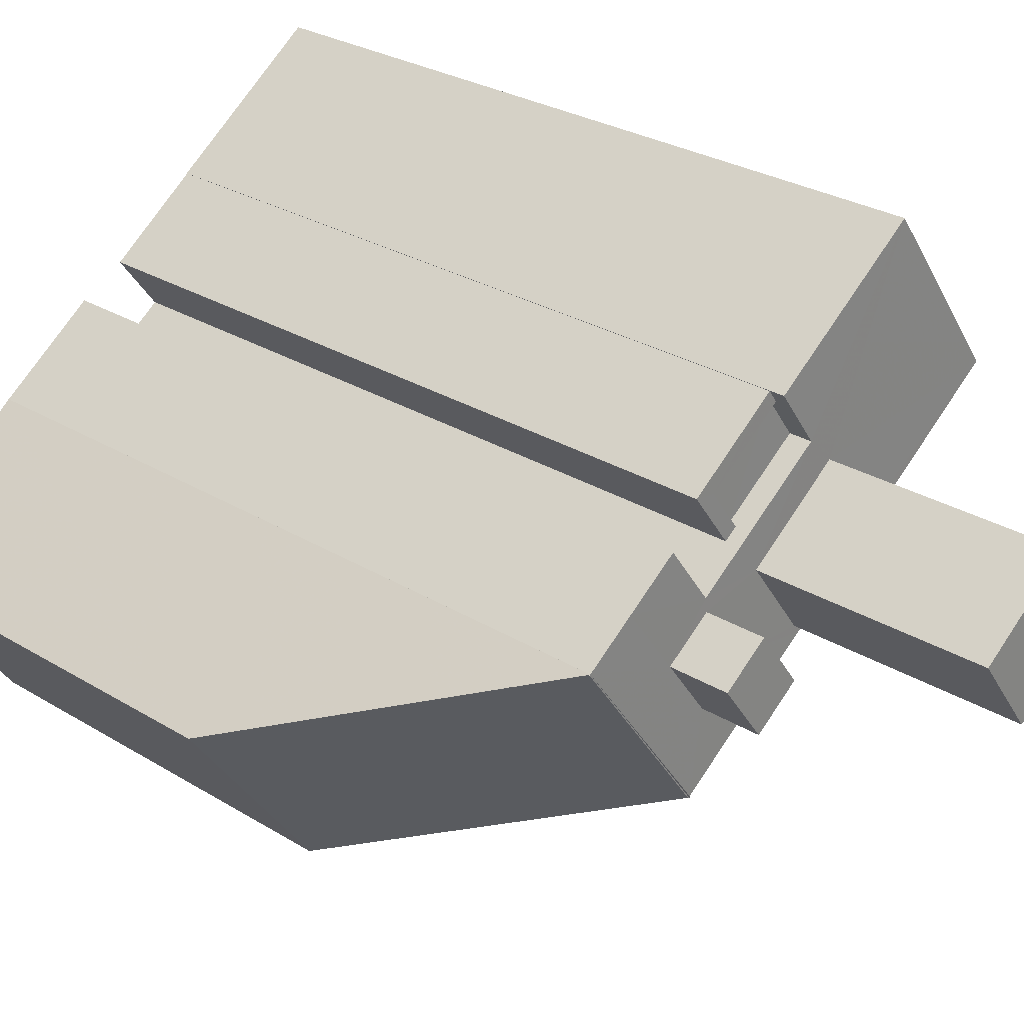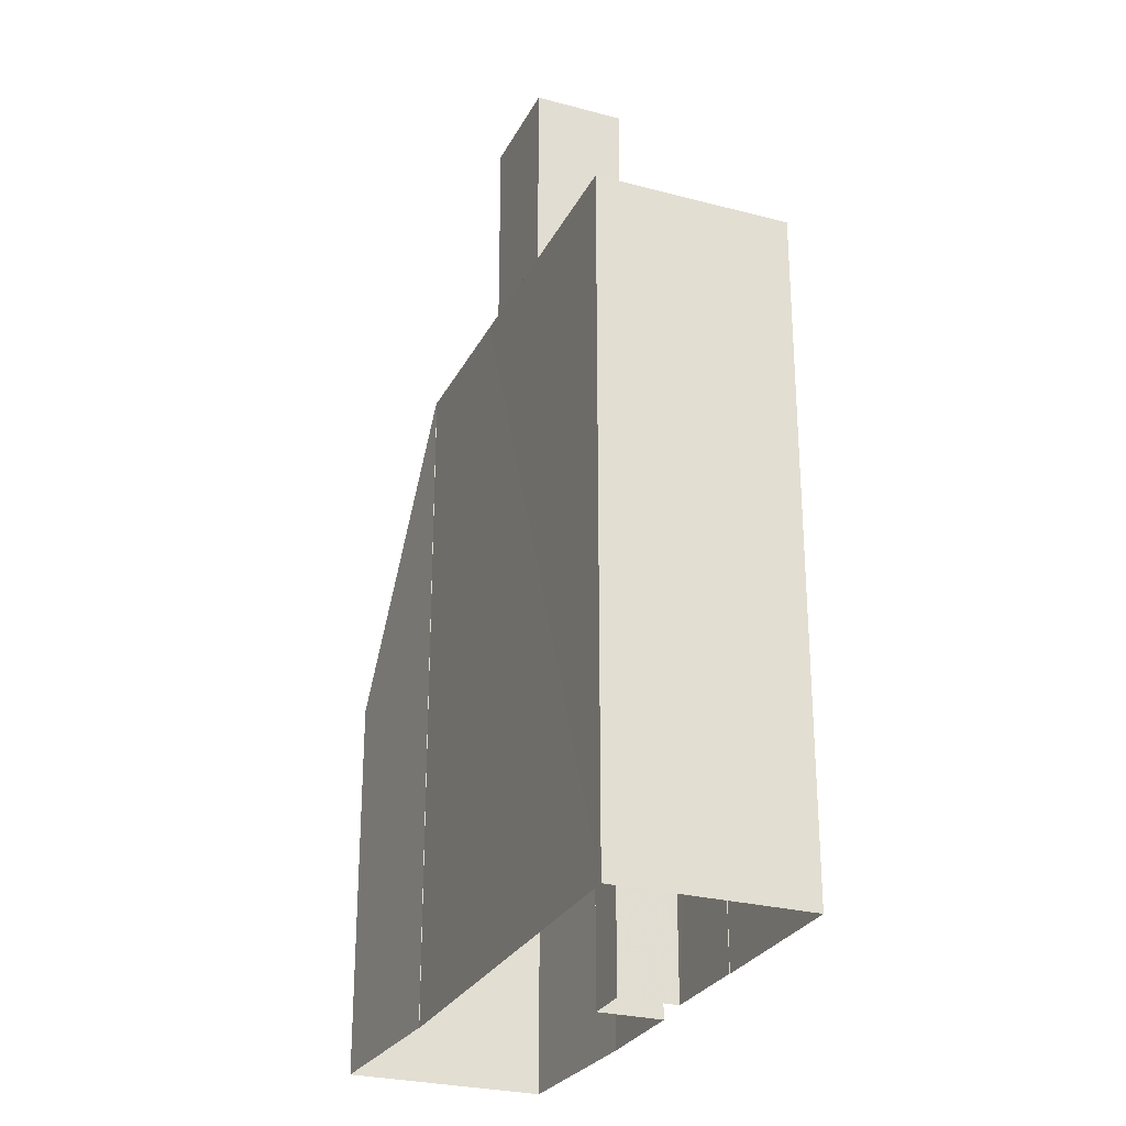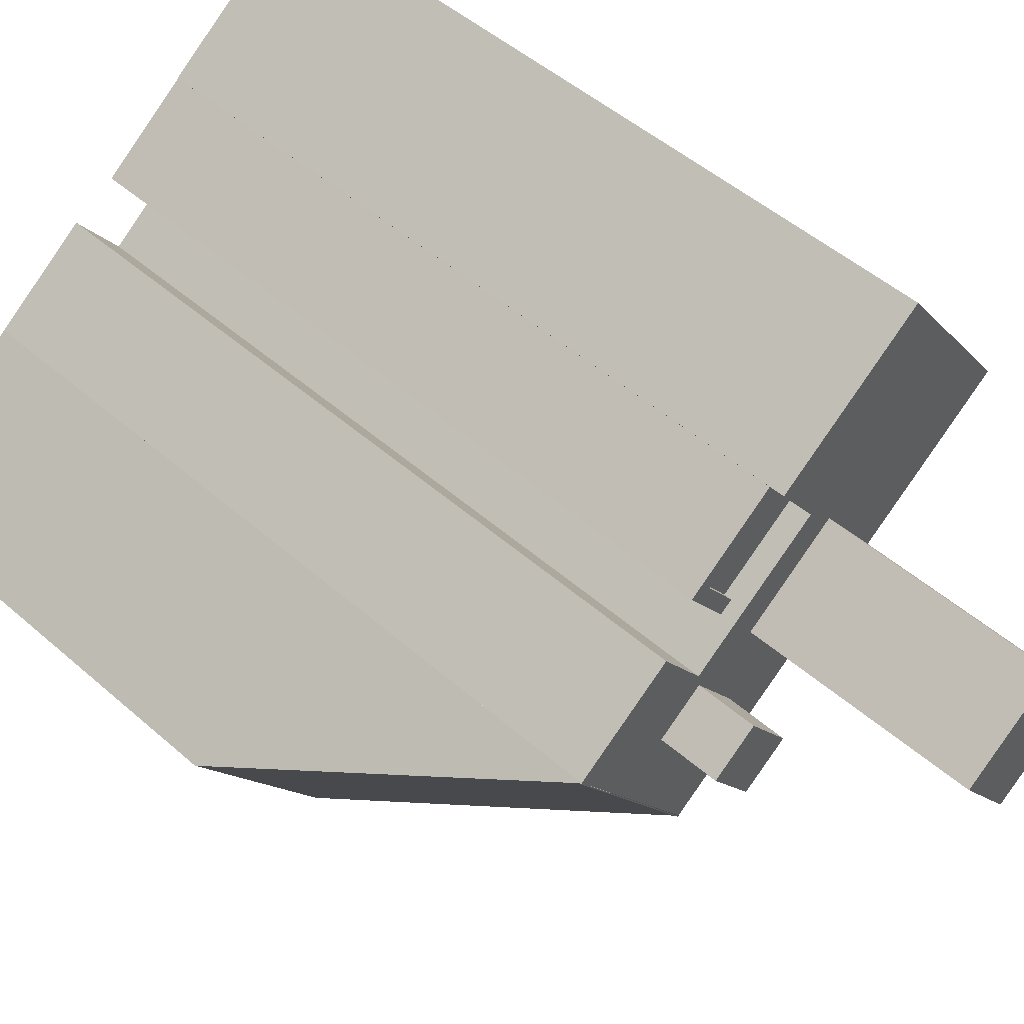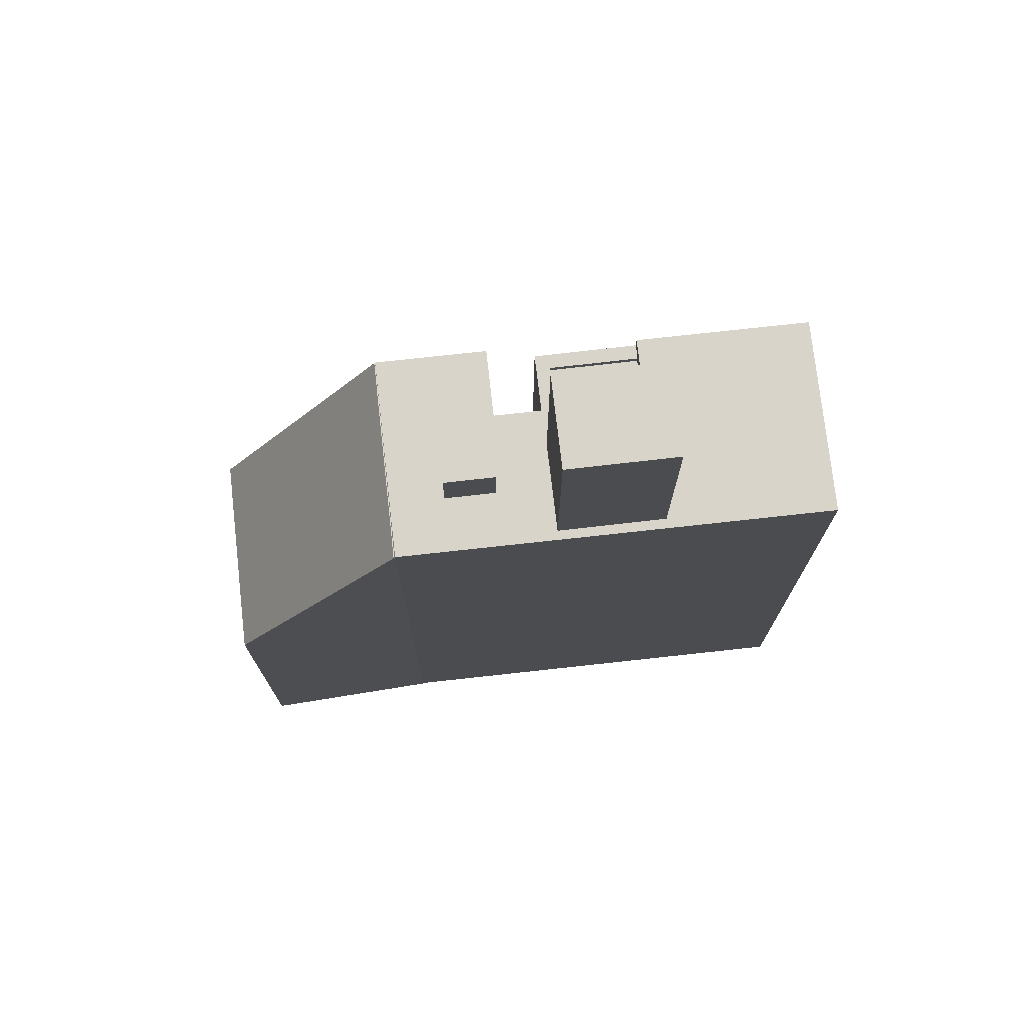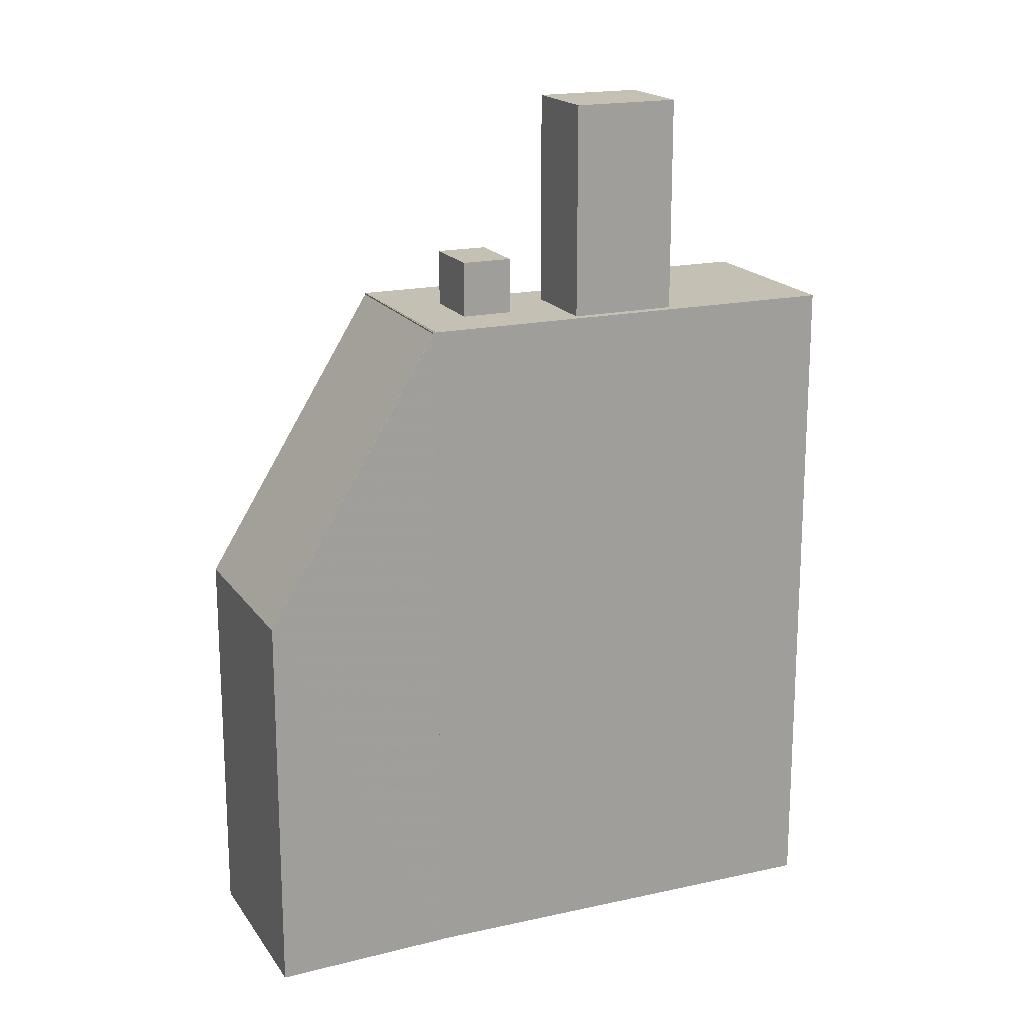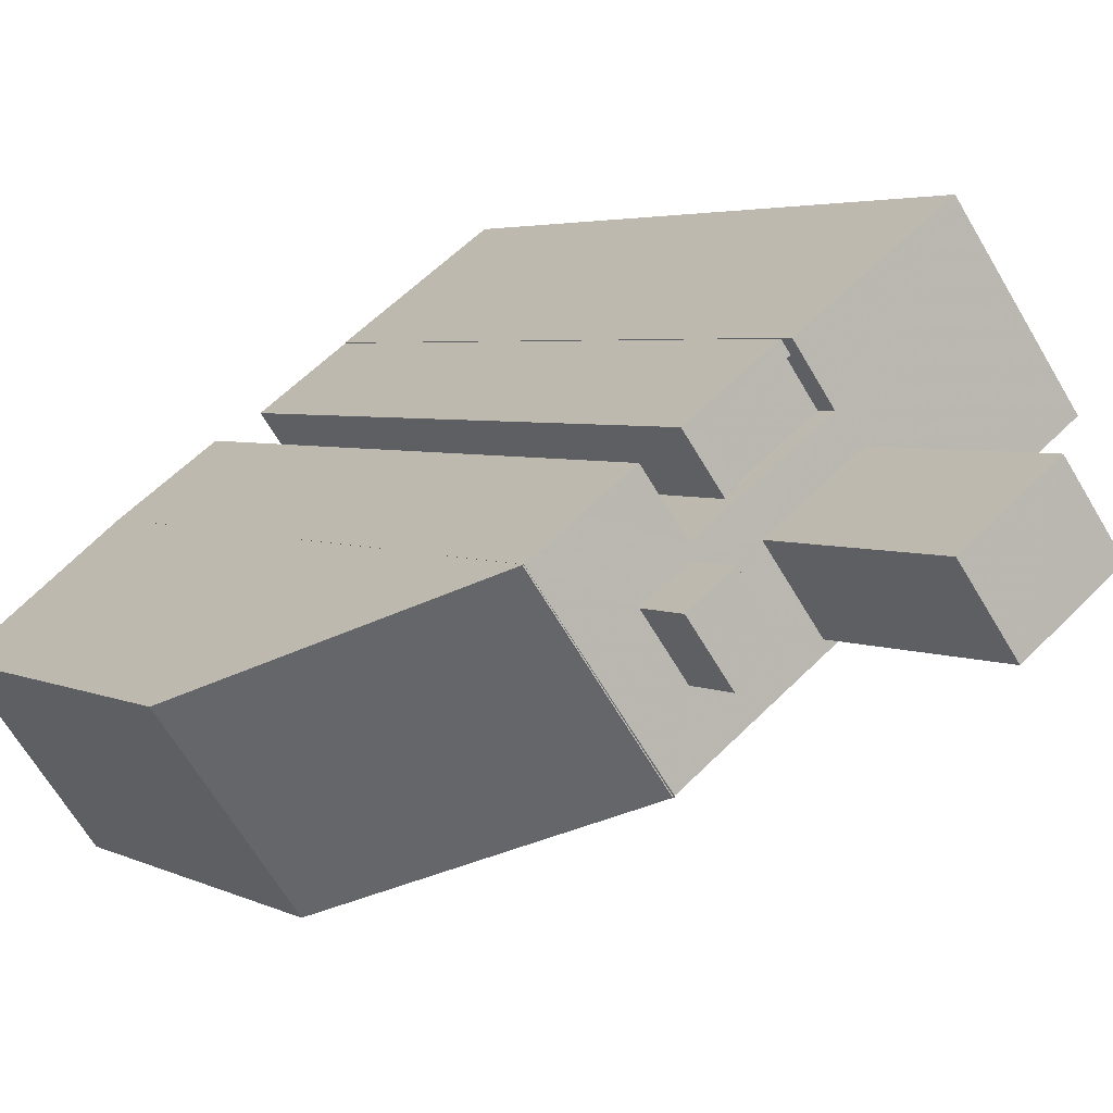
<metadata>
{"format":"obj","ext":"obj","renderer":"f3d","projection":"perspective","resolution":1024,"background":"white","views":[{"elev":27.6,"azim":-46.7,"up":"+Y"},{"elev":-27.2,"azim":103.8,"up":"+Z"},{"elev":48.9,"azim":-45.7,"up":"+Y"},{"elev":75.1,"azim":29.7,"up":"+Z"},{"elev":18.2,"azim":12.6,"up":"+Z"},{"elev":3.6,"azim":-30.8,"up":"+Y"}]}
</metadata>
<code>
v -1.24e+04 -3.757e+04 18.75
v -1.239e+04 -3.756e+04 18.75
v -1.239e+04 -3.757e+04 18.75
v -1.24e+04 -3.757e+04 18.75
v -1.24e+04 -3.758e+04 18.75
v -1.24e+04 -3.758e+04 18.75
v -1.24e+04 -3.758e+04 18.75
v -1.241e+04 -3.758e+04 18.75
v -1.24e+04 -3.757e+04 18.75
v -1.24e+04 -3.757e+04 18.75
v -1.24e+04 -3.757e+04 18.75
v -1.24e+04 -3.757e+04 18.75
v -1.24e+04 -3.757e+04 18.75
v -1.24e+04 -3.757e+04 18.75
v -1.239e+04 -3.757e+04 42.18
v -1.24e+04 -3.757e+04 42.18
v -1.24e+04 -3.757e+04 42.18
v -1.239e+04 -3.757e+04 42.18
v -1.239e+04 -3.757e+04 42.43
v -1.24e+04 -3.757e+04 42.43
v -1.24e+04 -3.757e+04 42.43
v -1.24e+04 -3.757e+04 42.43
v -1.24e+04 -3.757e+04 42.43
v -1.24e+04 -3.757e+04 42.43
v -1.24e+04 -3.757e+04 42.92
v -1.239e+04 -3.757e+04 42.92
v -1.24e+04 -3.757e+04 42.92
v -1.24e+04 -3.757e+04 42.92
v -1.239e+04 -3.756e+04 42.92
v -1.239e+04 -3.757e+04 42.92
v -1.239e+04 -3.757e+04 42.92
v -1.239e+04 -3.757e+04 42.92
v -1.239e+04 -3.757e+04 42.92
v -1.239e+04 -3.757e+04 42.92
v -1.24e+04 -3.757e+04 42.92
v -1.24e+04 -3.757e+04 42.92
v -1.24e+04 -3.757e+04 42.92
v -1.24e+04 -3.757e+04 42.92
v -1.24e+04 -3.758e+04 42.92
v -1.24e+04 -3.757e+04 42.92
v -1.24e+04 -3.758e+04 42.92
v -1.24e+04 -3.757e+04 42.92
v -1.24e+04 -3.758e+04 42.92
v -1.24e+04 -3.757e+04 42.92
v -1.24e+04 -3.757e+04 42.92
v -1.24e+04 -3.758e+04 42.92
v -1.24e+04 -3.757e+04 42.92
v -1.24e+04 -3.757e+04 42.92
v -1.24e+04 -3.758e+04 42.92
v -1.24e+04 -3.757e+04 42.94
v -1.24e+04 -3.757e+04 42.93
v -1.24e+04 -3.758e+04 32.74
v -1.24e+04 -3.758e+04 42.96
v -1.24e+04 -3.758e+04 42.88
v -1.241e+04 -3.758e+04 32.71
v -1.24e+04 -3.757e+04 42.87
v -1.24e+04 -3.757e+04 42.93
v -1.24e+04 -3.758e+04 44.91
v -1.24e+04 -3.757e+04 44.91
v -1.24e+04 -3.757e+04 44.91
v -1.24e+04 -3.757e+04 44.91
v -1.239e+04 -3.757e+04 50.56
v -1.239e+04 -3.757e+04 50.56
v -1.24e+04 -3.757e+04 50.56
v -1.239e+04 -3.757e+04 50.56
f 1 2 3
f 2 1 4
f 5 6 7
f 8 5 7
f 9 10 8
f 10 11 12
f 3 5 13
f 1 13 14
f 13 5 12
f 1 3 13
f 10 5 8
f 10 12 5
f 15 16 17
f 18 15 17
f 19 20 21
f 22 21 23
f 23 21 24
f 21 20 24
f 25 26 27
f 28 26 29
f 29 30 31
f 32 33 34
f 31 33 32
f 26 25 30
f 30 33 31
f 30 29 26
f 35 36 37
f 35 38 36
f 39 32 40
f 41 39 40
f 42 35 37
f 25 27 35
f 40 34 25
f 32 34 40
f 40 25 42
f 35 42 25
f 41 37 43
f 36 44 37
f 41 43 39
f 37 44 43
f 45 46 47
f 45 47 48
f 46 49 47
f 47 50 51
f 48 47 51
f 52 53 54
f 54 55 52
f 56 57 55
f 49 53 50
f 51 57 48
f 47 49 50
f 48 57 56
f 54 56 55
f 54 53 49
f 58 59 60
f 61 58 60
f 62 63 64
f 62 65 63
f 22 16 21
f 22 17 16
f 15 21 16
f 15 19 21
f 23 24 14
f 13 23 14
f 20 14 24
f 20 1 14
f 22 26 18
f 26 22 27
f 27 23 35
f 35 23 12
f 18 17 22
f 12 23 13
f 27 22 23
f 35 12 11
f 38 35 11
f 15 18 19
f 1 20 4
f 18 26 19
f 4 20 28
f 19 26 28
f 20 19 28
f 4 29 2
f 4 28 29
f 31 3 2
f 29 31 2
f 31 32 3
f 3 32 5
f 39 43 5
f 32 39 5
f 36 11 10
f 10 44 36
f 38 11 36
f 54 49 46
f 54 46 45
f 56 54 45
f 48 56 45
f 57 44 9
f 9 44 10
f 43 50 53
f 6 43 53
f 5 43 6
f 51 50 44
f 57 51 44
f 43 44 50
f 55 8 7
f 52 55 7
f 55 57 9
f 8 55 9
f 52 7 6
f 53 52 6
f 37 61 60
f 42 37 60
f 59 42 60
f 59 40 42
f 41 59 58
f 41 40 59
f 37 41 58
f 61 37 58
f 25 64 63
f 30 25 63
f 30 63 65
f 33 30 65
f 65 34 33
f 65 62 34
f 25 62 64
f 25 34 62

</code>
